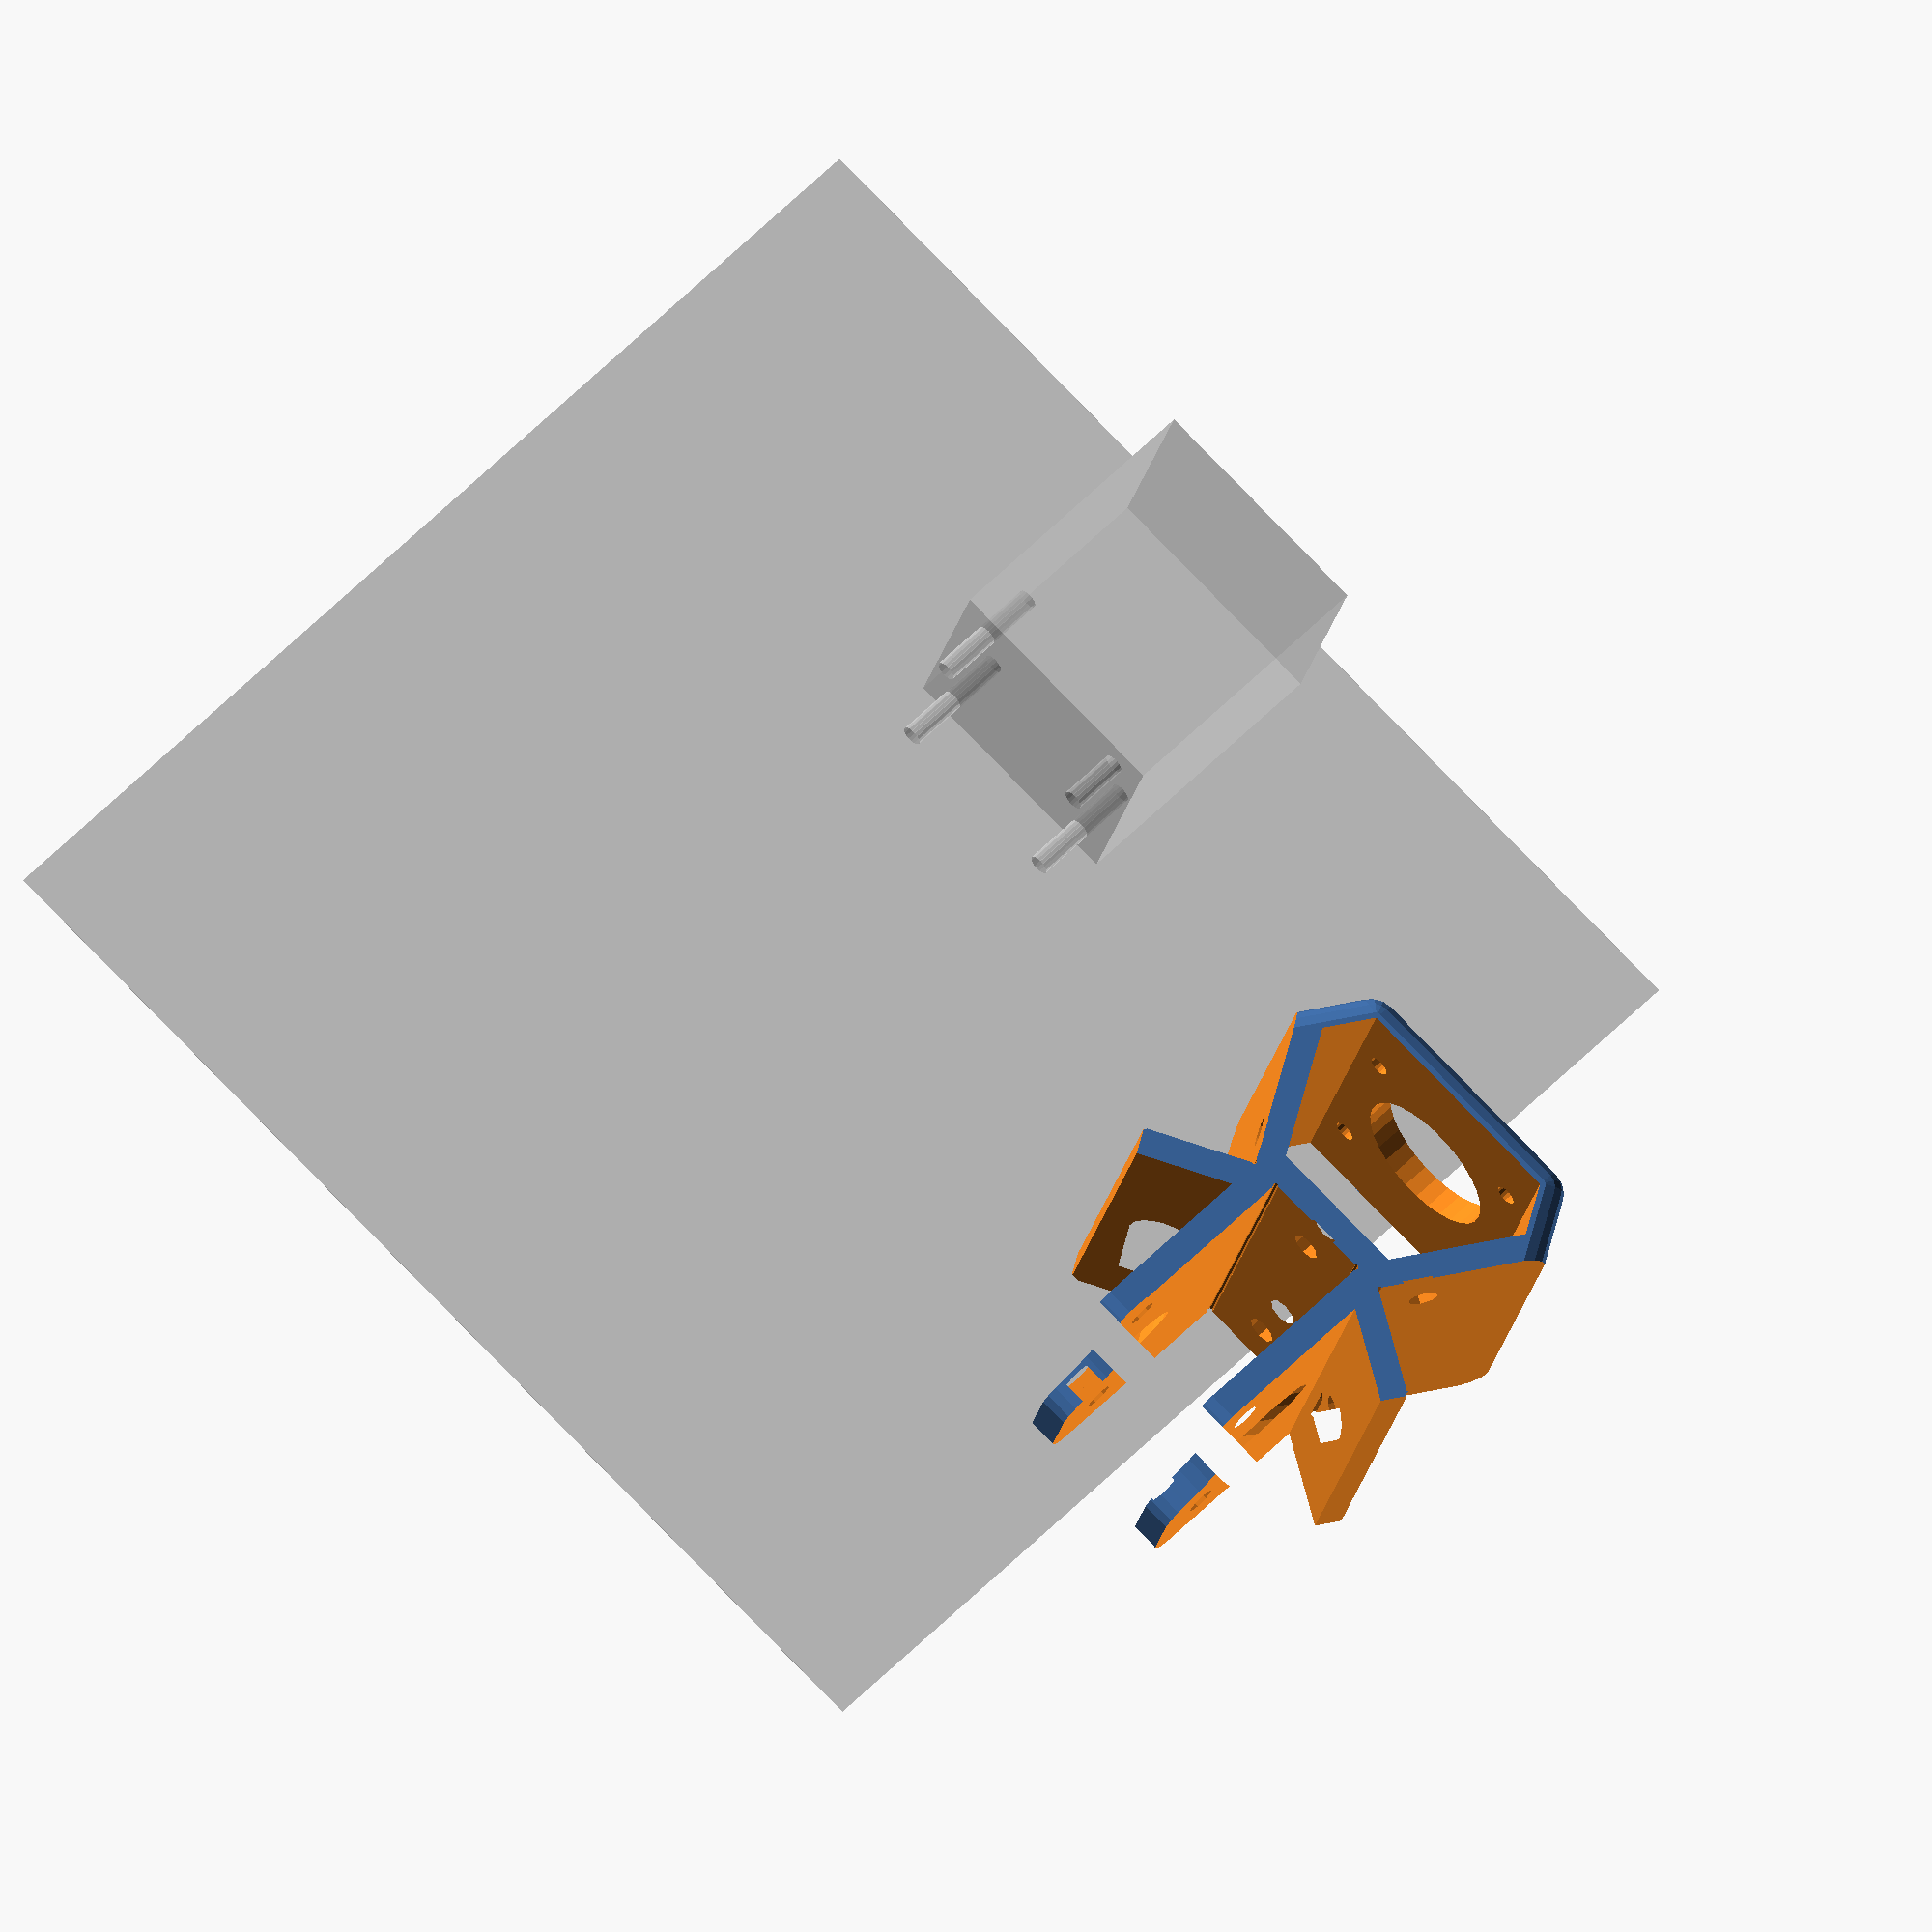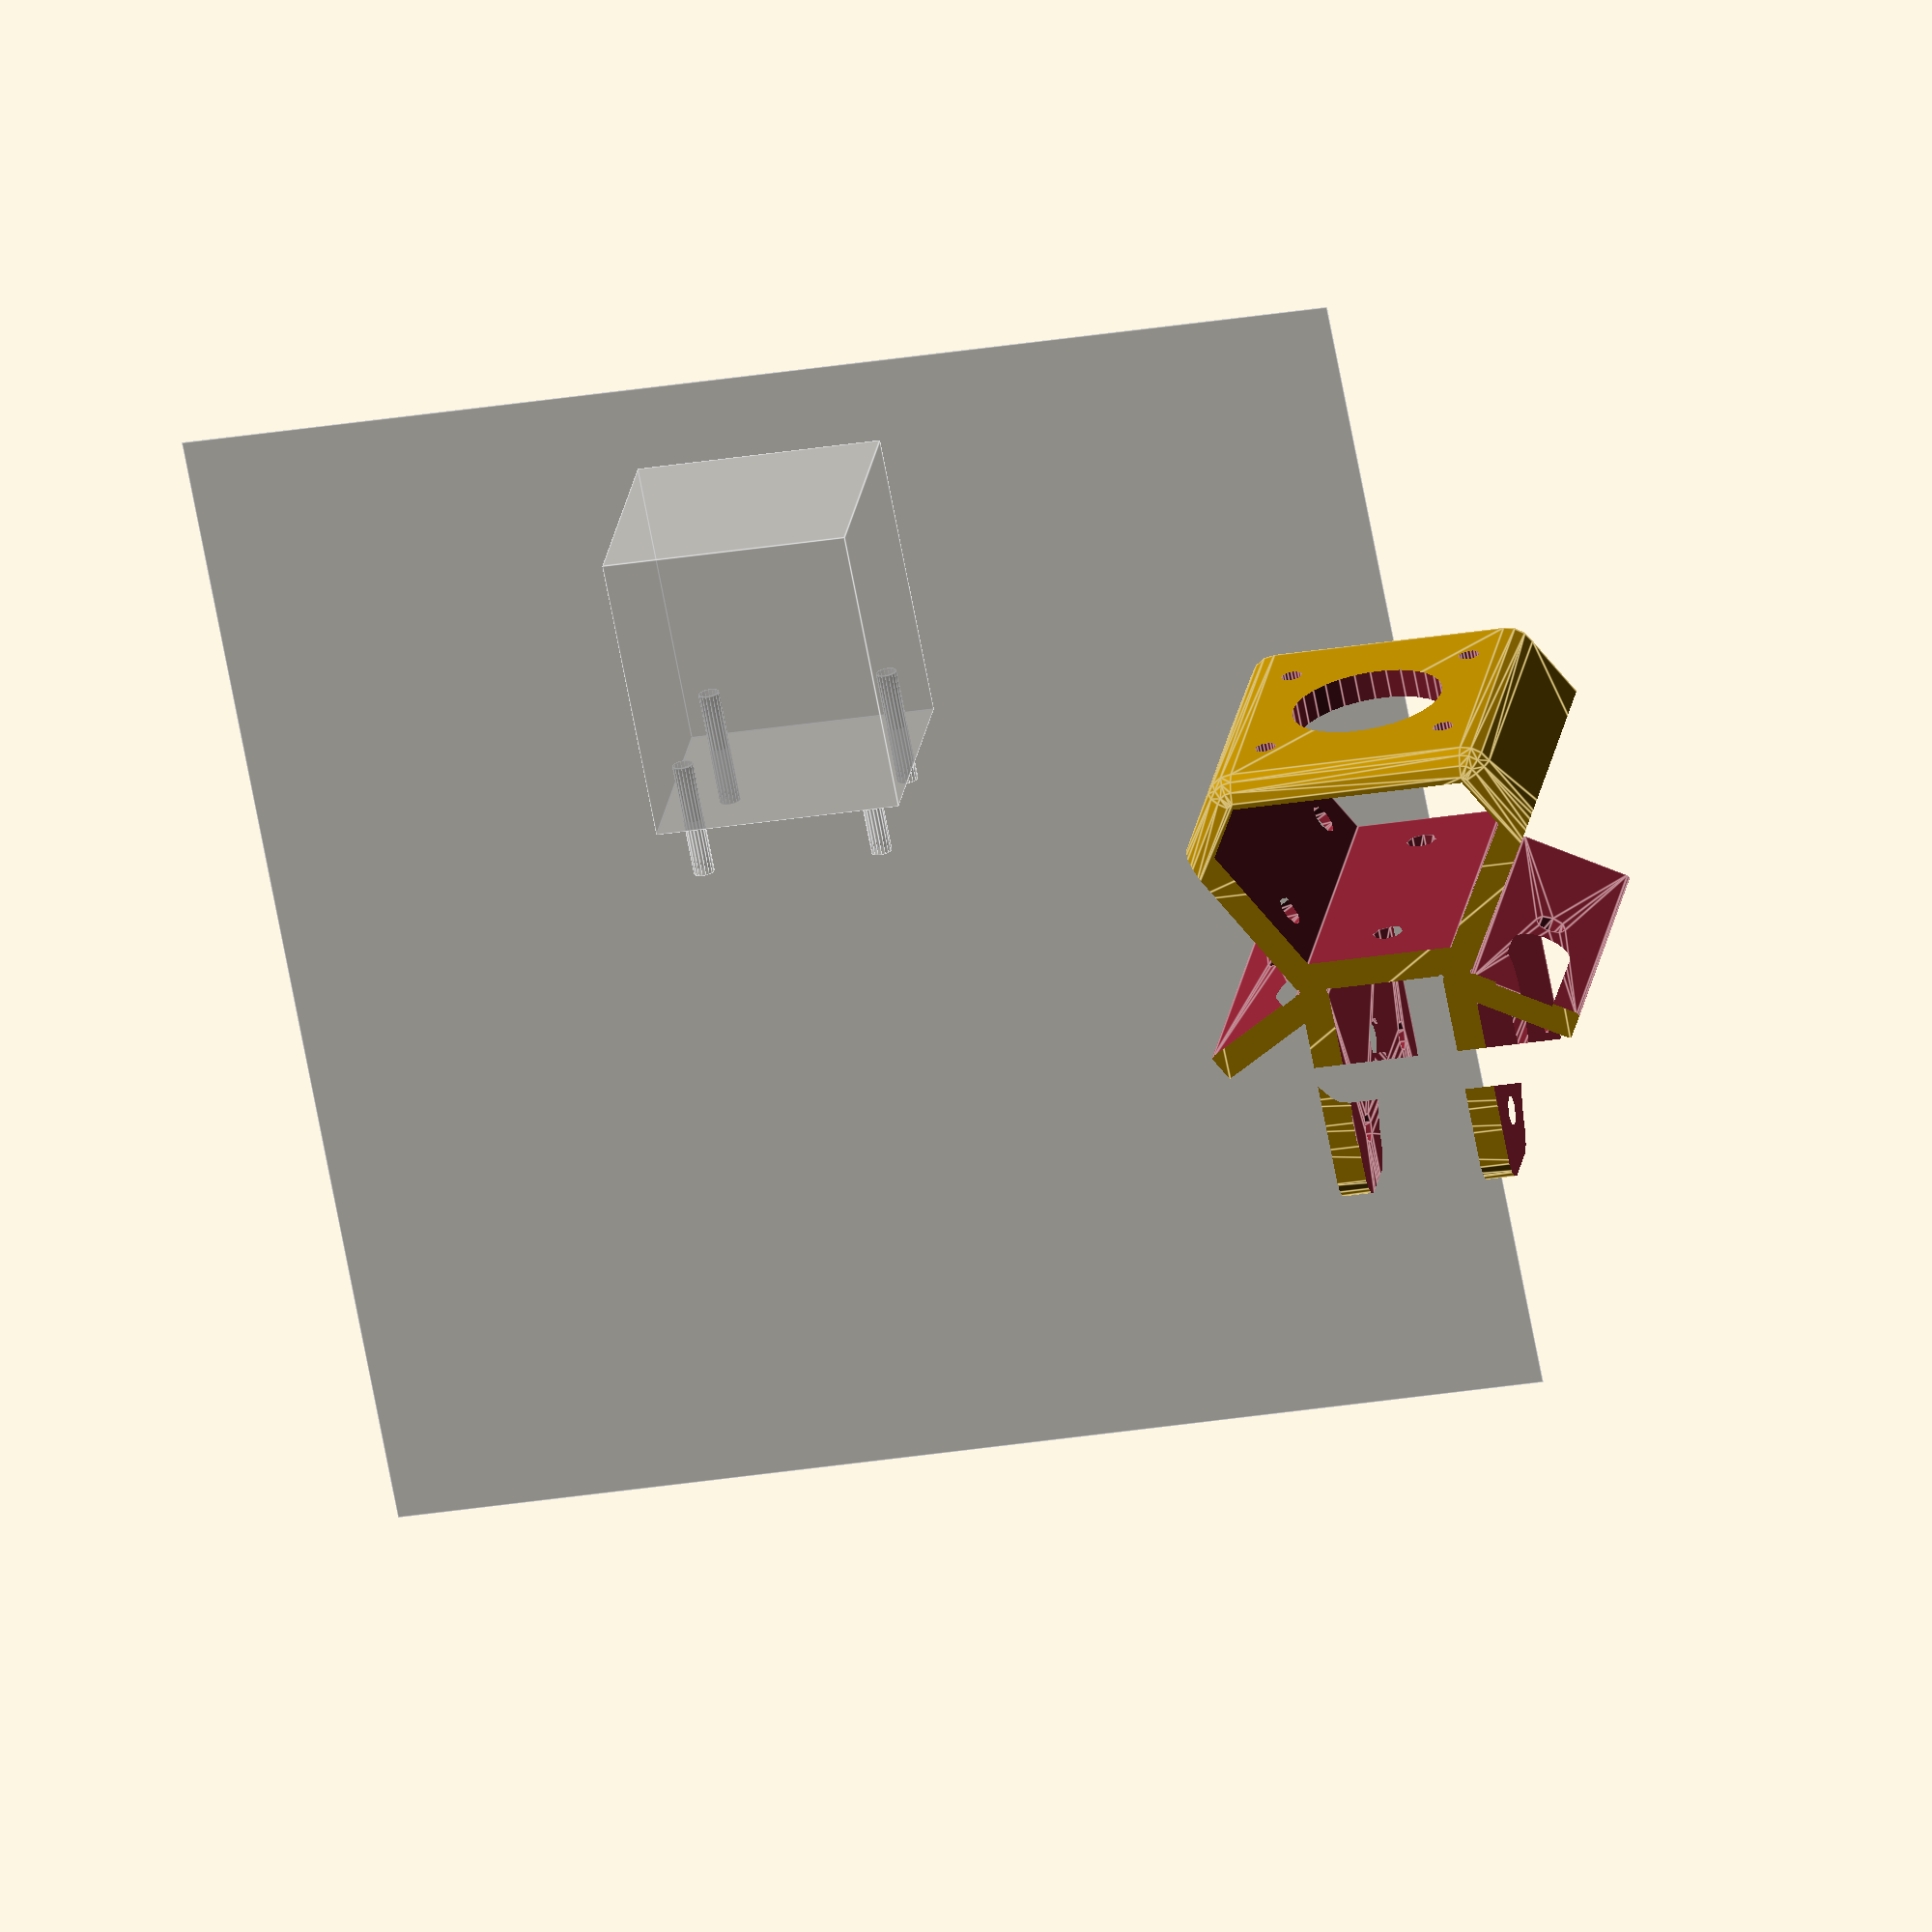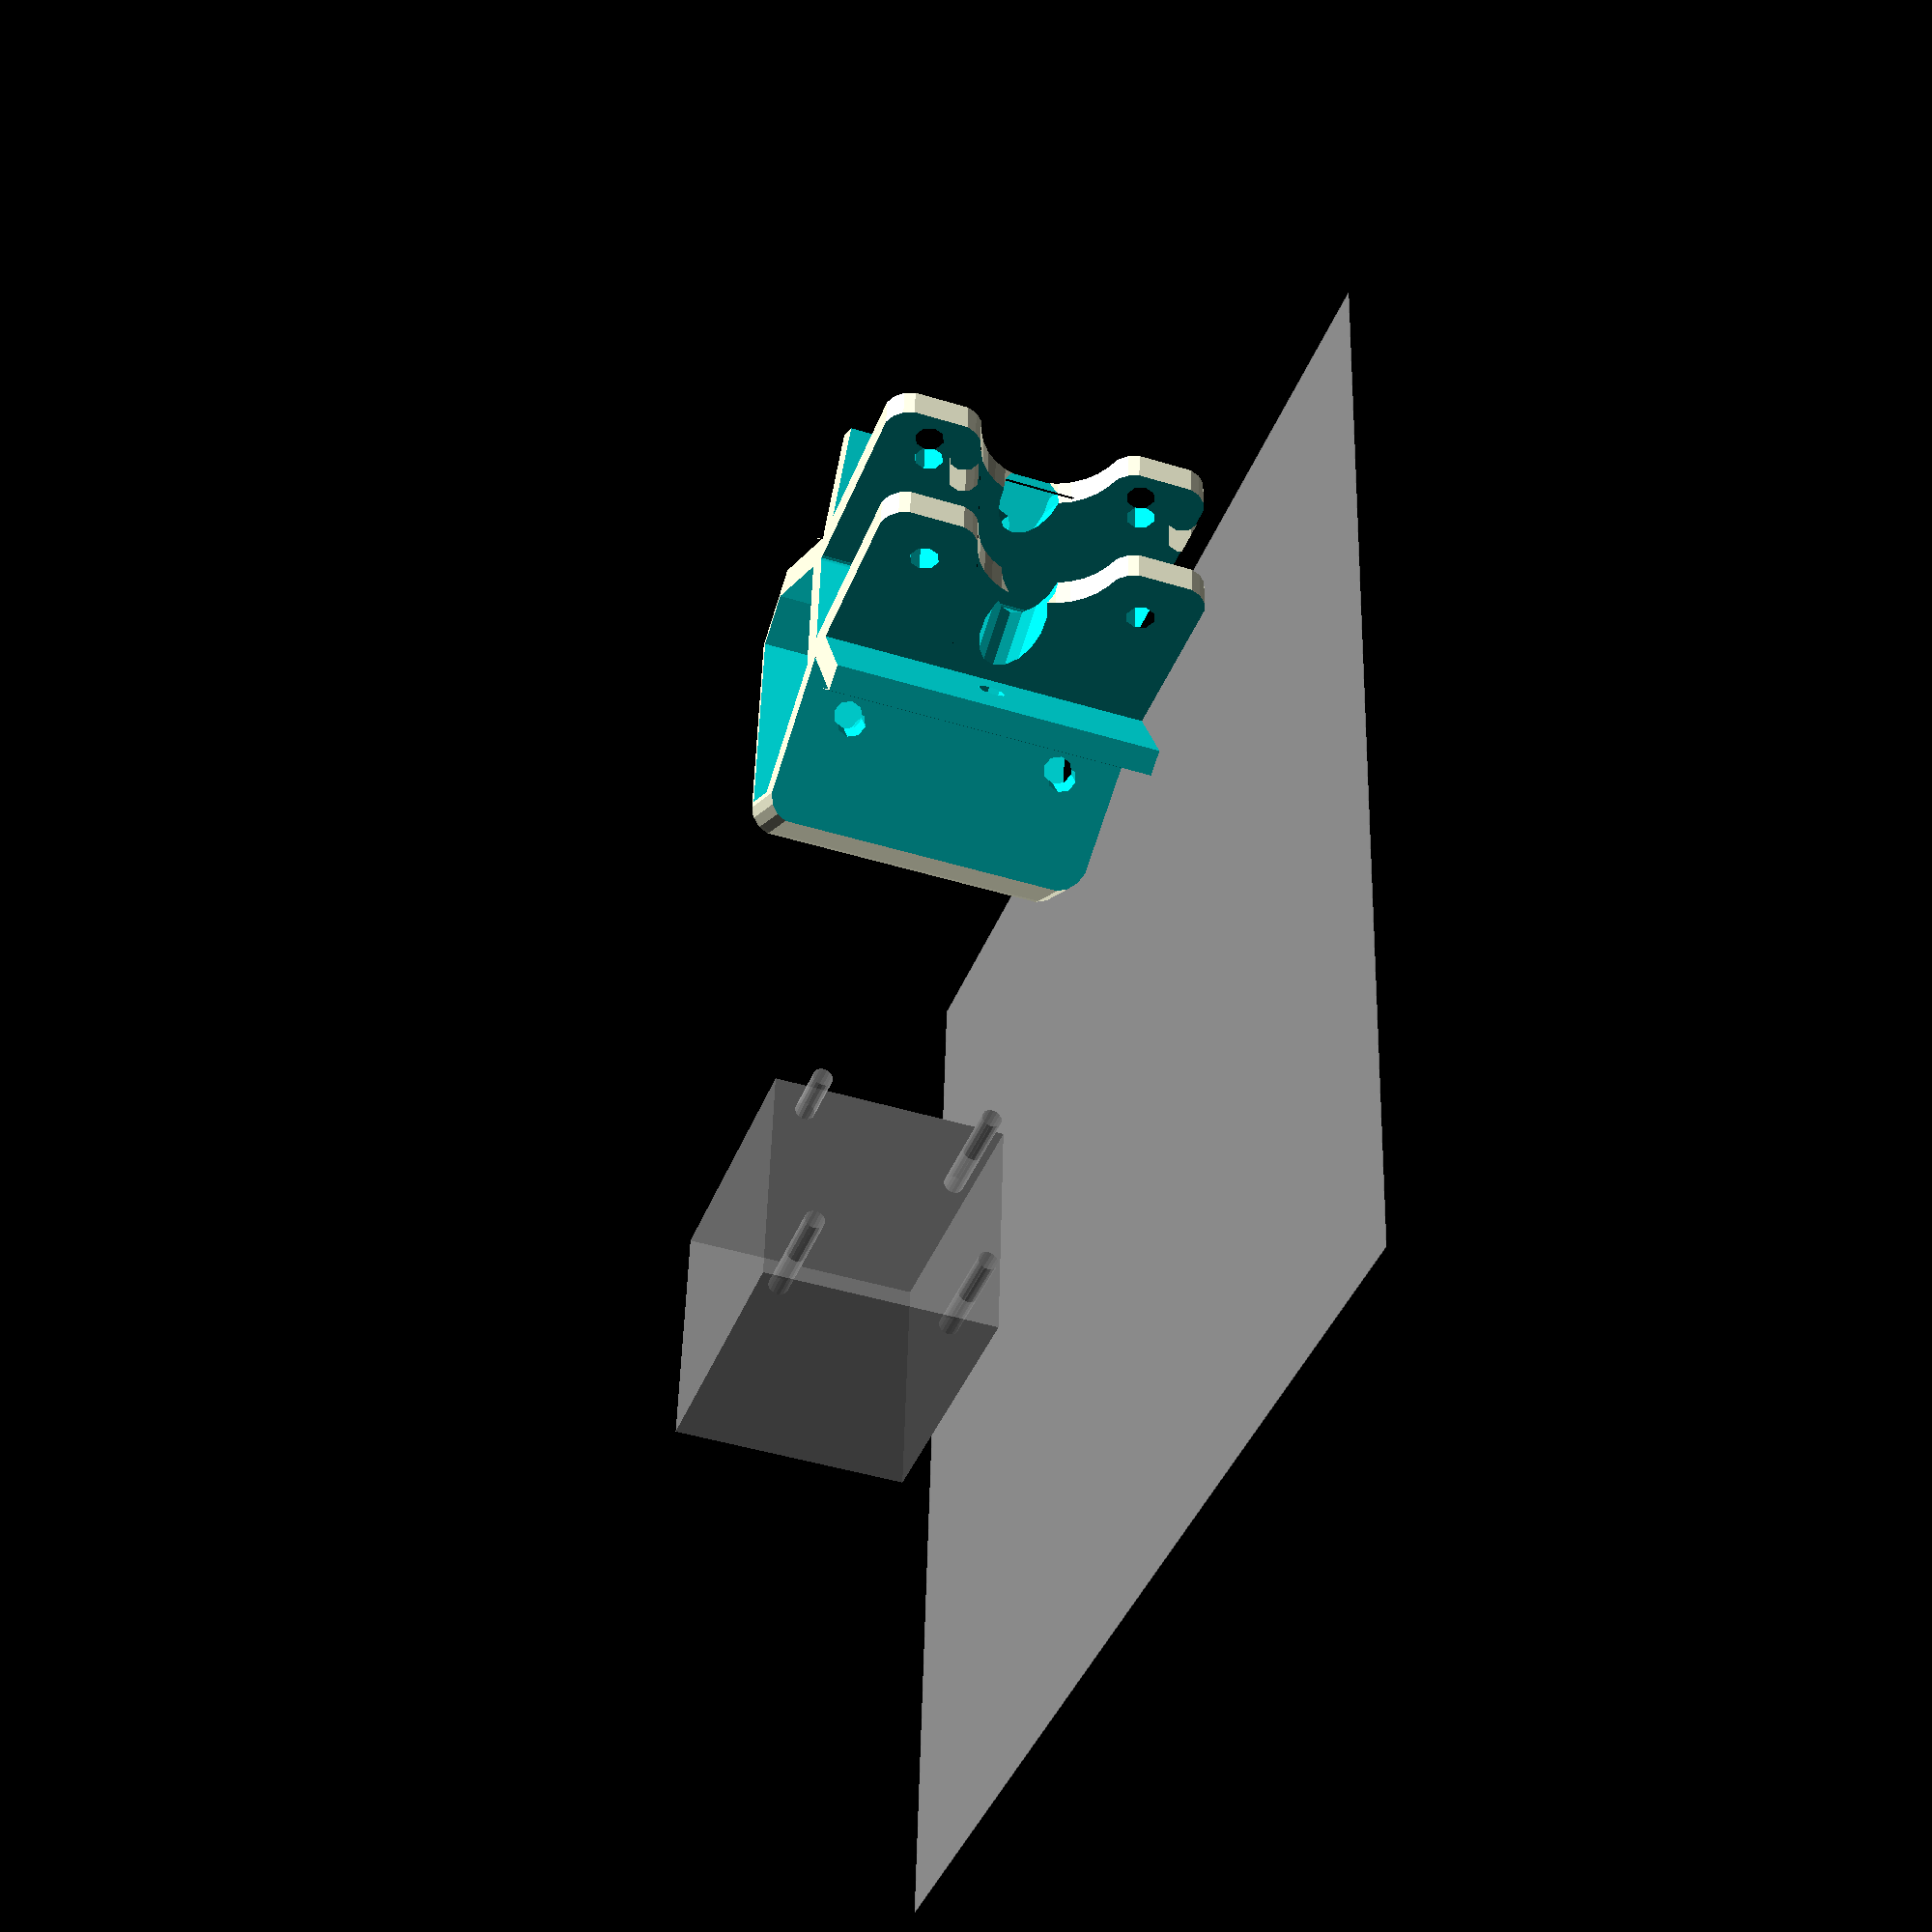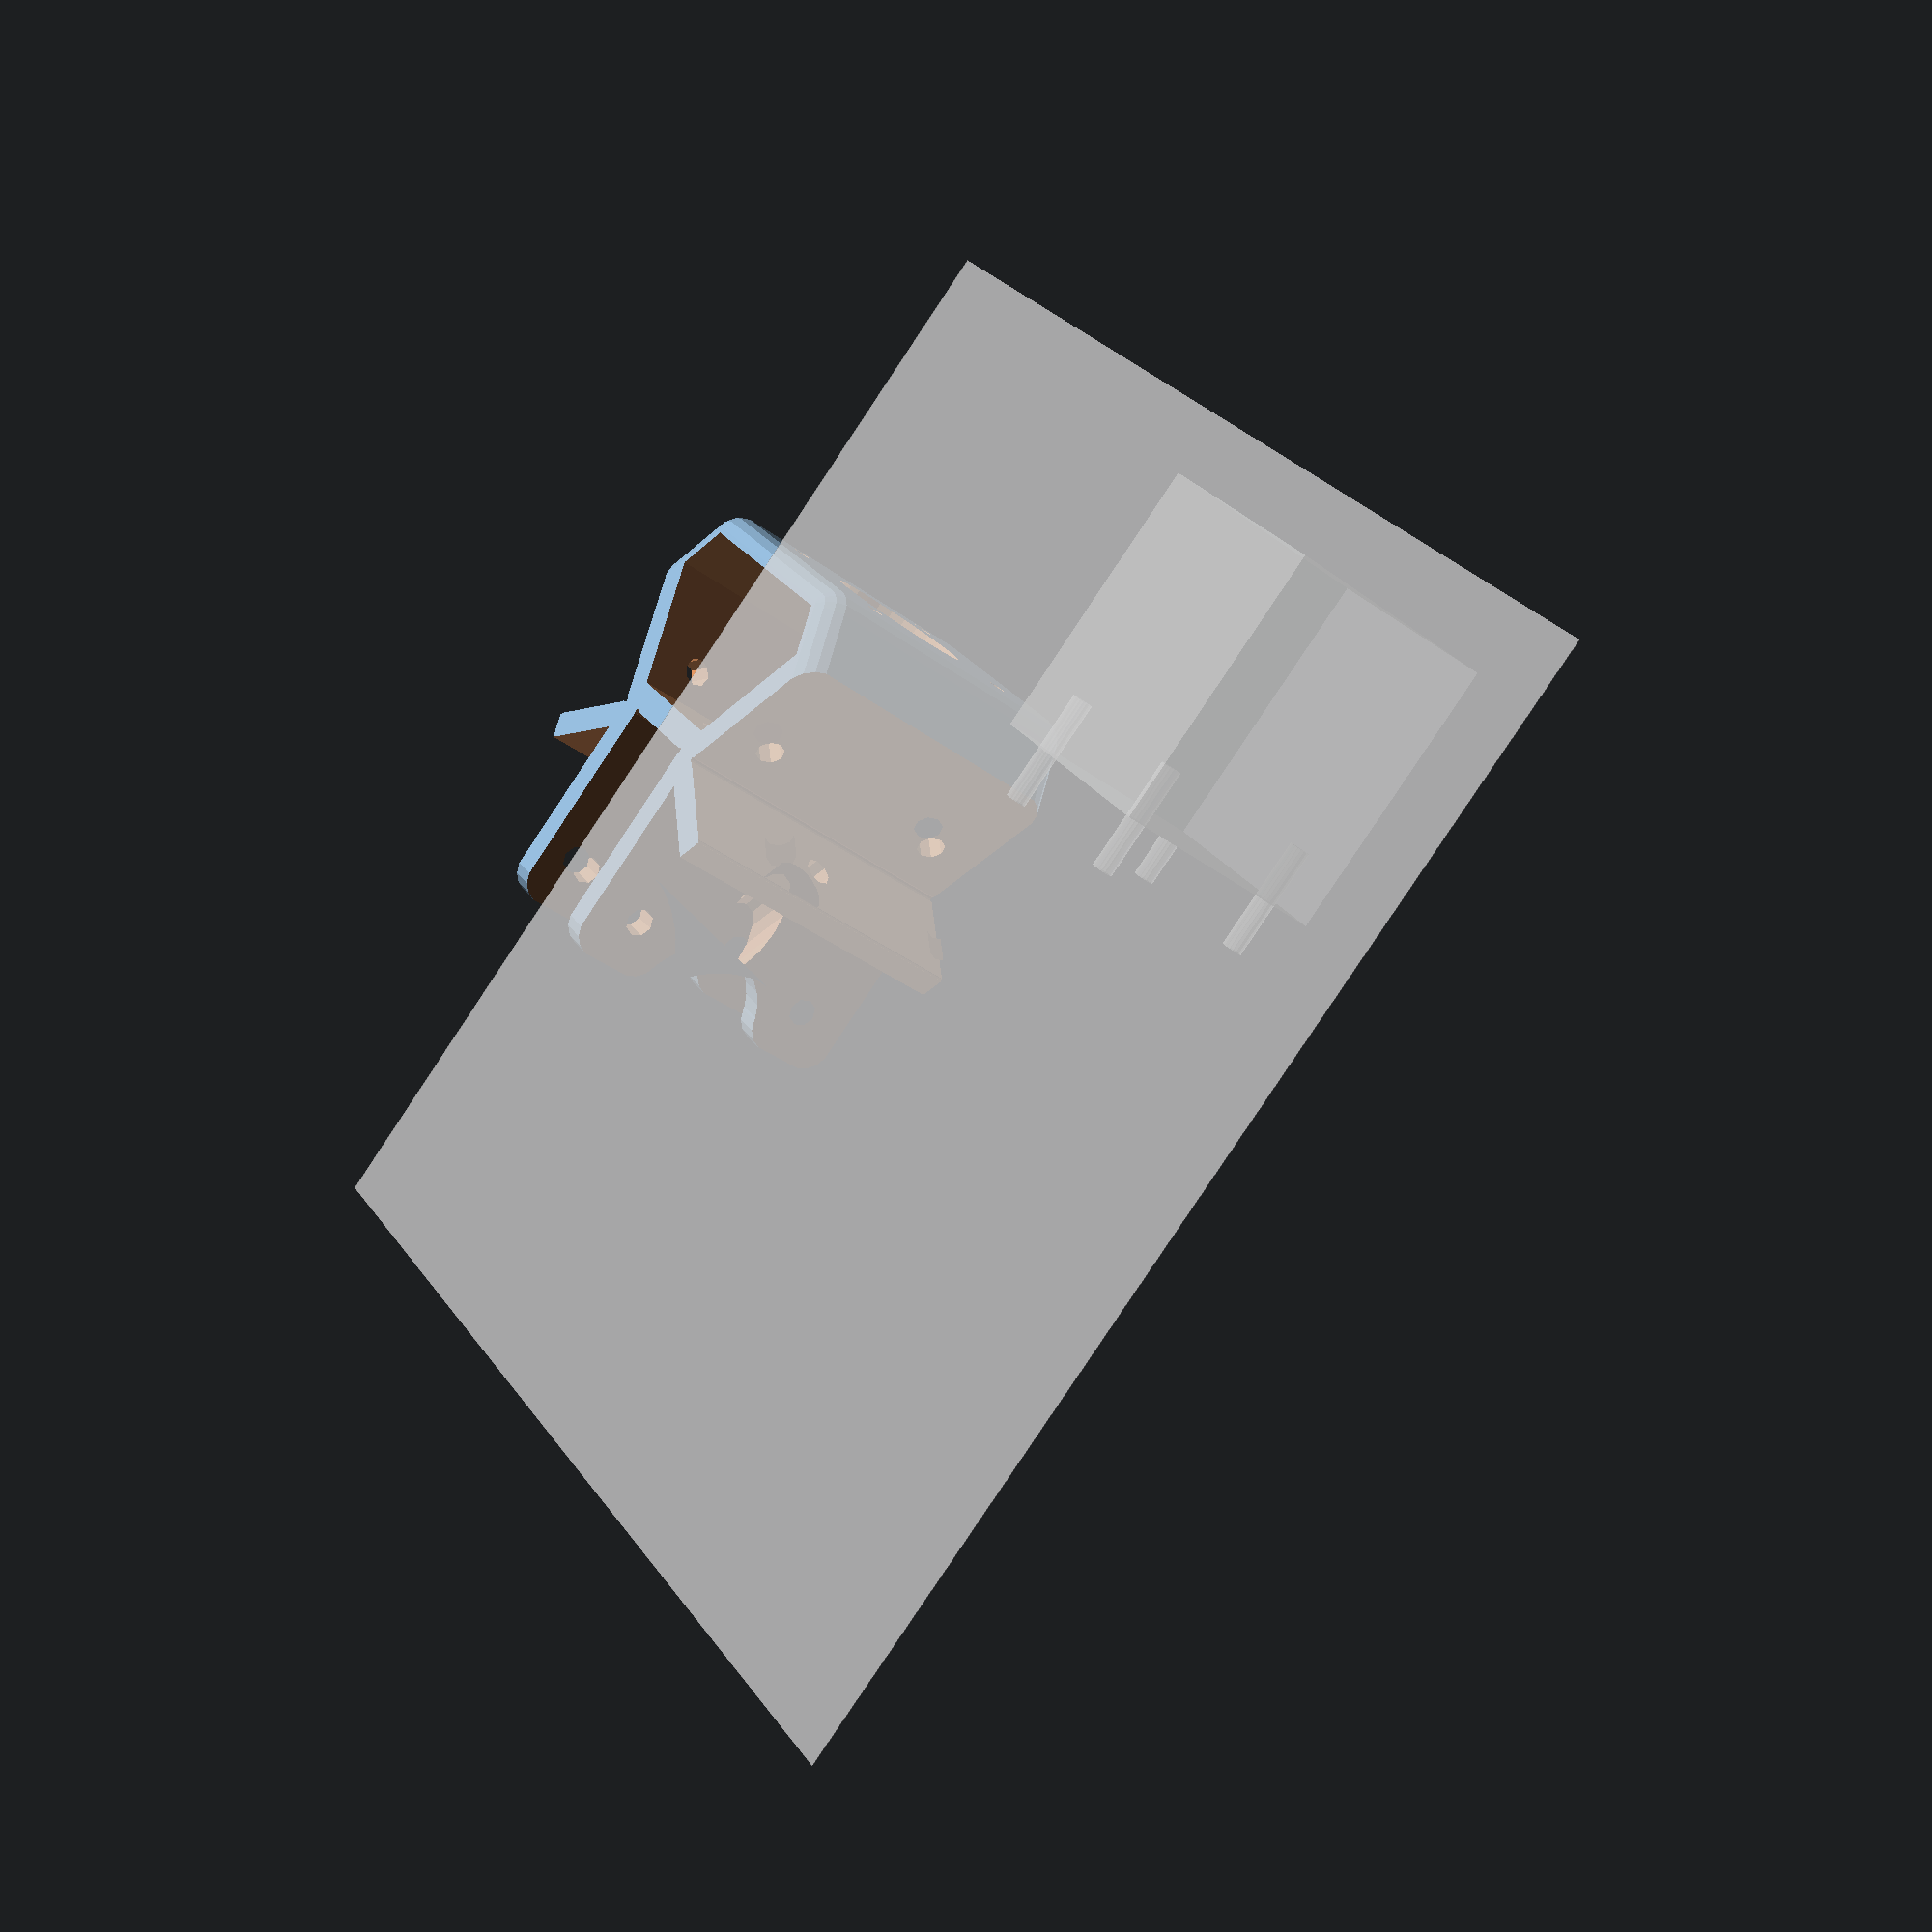
<openscad>
%translate([0,0,-.05]) cube([200,200,.1],center=true);

radius = 45;

ext_x = 20;
ext_y = 60;
wall = 5;

floor = -.1;

height = ext_y+floor;

bolt_slop = .2;
bolt_dia = 5+bolt_slop;
bolt_rad = bolt_dia/2;



inner = ext_x+wall;

//pencil in the motor
%translate([0,radius*cos(30)+50/2,height/2]) cube([42.3,50,42.3],center=true);
for(i=[0:3])
  %translate([0,radius*cos(30),height/2]) rotate([90,0,0]) rotate([0,0,90*i]) translate([31/2,31/2,0]) cylinder(r=1.8, h=20, $fn=18, center=true);

rounding = 5;


translate([100,0,0]) lower_bracket();
//rounding();

module rounding(){
  minkowski(){
    difference() {
      translate([0,0,rounding]) cylinder(r=radius-rounding,h=height-rounding*2,$fn=6);
      translate([0,rounding-radius,height/2]) rotate([0,90,0]) cylinder(r=radius/2.5,h=height,$fn=32, center=true);
    for(j=[0,height])
      for(i=[-1,1]) translate([i*radius,0,j]) rotate([0,-90*i,0]) rotate([60,0,0]) cylinder(r=radius/2.5,h=height-wall,$fn=32, center=true);
    }
    sphere(r=rounding);
  }
}


module lower_bracket(){
  difference(){
    minkowski(){
      difference() {
        translate([0,0,rounding]) cylinder(r=radius-rounding,h=height-rounding*2,$fn=6);
        translate([0,rounding-radius,height/2]) rotate([0,90,0]) cylinder(r=radius/2.5,h=height,$fn=32, center=true);
        //for(j=[0,height])
          //for(i=[-1,1]) translate([i*radius,0,j]) rotate([0,-90*i,0]) rotate([60,0,0]) cylinder(r=radius/2.5,h=height-wall,$fn=32, center=true);
      }
      sphere(r=rounding);
    }

    //cut out outer wings
    for(i=[0:1])
      mirror([i,0,0]) intersection() {
        translate([ext_x/2+wall+30/2,-(30/2*sqrt(3))-(wall*2-wall/2*sqrt(3)),-.1]) cylinder(r=30,h=height+1, $fn=3);
        //translate([0,0,-.1]) cylinder(r=radius-wall,h=height+1,$fn=6);
      }


    //cut out motor hole
    intersection(){
      translate([0,0,-.1]) cylinder(r=radius-wall,h=height+1,$fn=6);
      translate([0,(inner)*cos(30)+wall,-.1]) cylinder(r=inner,h=height+1,$fn=6);
    }
    
    //and the motor mount
    translate([0,radius*cos(30),height/2]) rotate([90,0,0]) cylinder(r=13, h=20,center=true);
    for(i=[0:3])
      translate([0,radius*cos(30),height/2]) rotate([90,0,0]) rotate([0,0,90*i]) translate([31/2,31/2,0]) cylinder(r=1.8, h=20, $fn=18, center=true);

    //cut out extrusion slots
    translate([-ext_x/2, -ext_y,floor]) ext_slot(ext_y+1,1, 0, [1,0,1], [1,0,1]);
    for(i=[0:1]) mirror([i,0,0]) {
      translate([ext_x/2+wall,0,floor]) rotate([0,0,-30]) ext_slot(ext_y+1, 0, ext_y, [1,0,1], [0, 1, 0]);
      translate([ext_x/2+wall,0,-.1]) rotate([0,0,-30]) translate([ext_x-.1, -ext_y/2,0]) cube([ext_x, ext_y, height+1]);
    }

    //cut out screwholes
  }
}

//this makes holes for extrusions - cubes with filleted holes, vertically.
module ext_slot(height=ext_y, rows=0, head_len=ext_x+wall, holes_x=[0,0,0], holes_y=[0,0,0], holes_z=[0,0,0]){
  render() union(){
    cube([ext_x, ext_y,height]);
    for(i=[.25,ext_x-.25]){
      for(j=[.25,ext_y-.25]){
        translate([i,j,0]) cylinder(r=.5, h=height, $fn=8);
      }
    }

    //screw holes everywhere!
    //three in each direction.
    for(i=[0:2]){
      if(holes_z[i] == 1){
        //top/bottom
        translate([ext_x/2,ext_x/2+i*(ext_y/3),-wall]) cylinder(r=bolt_rad, h=height+wall+wall, $fn=8);
        for(k=[-wall*2-ext_x,height+wall*2])
          translate([ext_x/2,ext_x/2+i*(ext_y/3),k]) cylinder(r=bolt_dia, h=head_len, $fn=16);
      }

      if(holes_y[i] == 1){
        translate([ext_x/2,ext_y+wall+.1,ext_x/2+i*(ext_y/3)]) rotate([90,0,0]) cylinder(r=bolt_rad, h=height+wall+wall+.2, $fn=8);
        for(k=[-.1-wall,ext_y+wall+head_len])
          translate([ext_x/2,k,ext_x/2+i*(ext_y/3)]) rotate([90,0,0]) cylinder(r=bolt_dia, h=head_len, $fn=16);
      }

      if(holes_x[i] == 1){
        //side
        for(j=[0:rows])
          translate([-wall-.1,ext_x/2+j*(ext_y/3),ext_x/2+i*(ext_y/3)]) rotate([0,90,0]) cylinder(r=bolt_rad, h=ext_x+wall+wall+.2, $fn=8);
      }
    }
  }
}

</openscad>
<views>
elev=21.2 azim=44.9 roll=349.2 proj=o view=wireframe
elev=336.7 azim=349.3 roll=8.2 proj=o view=edges
elev=224.6 azim=94.2 roll=109.8 proj=p view=solid
elev=215.0 azim=128.4 roll=315.1 proj=p view=solid
</views>
